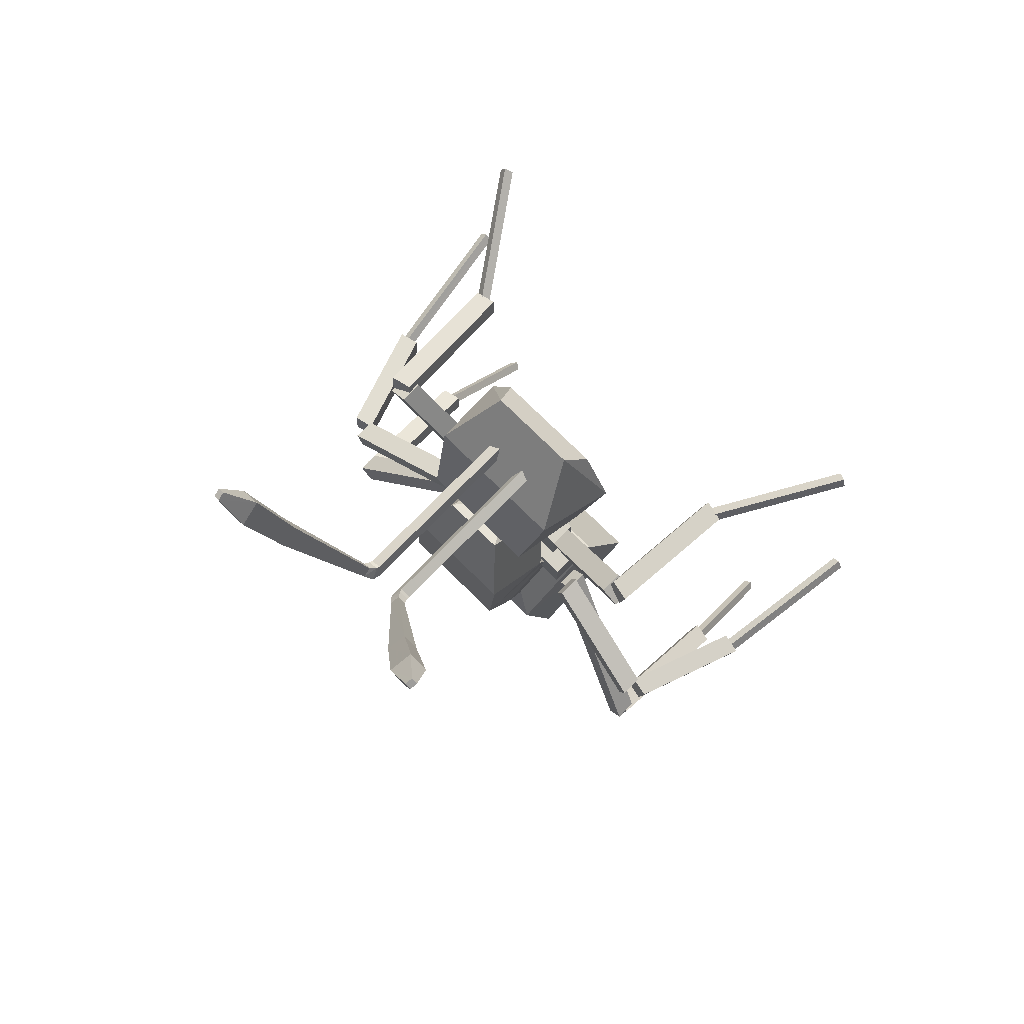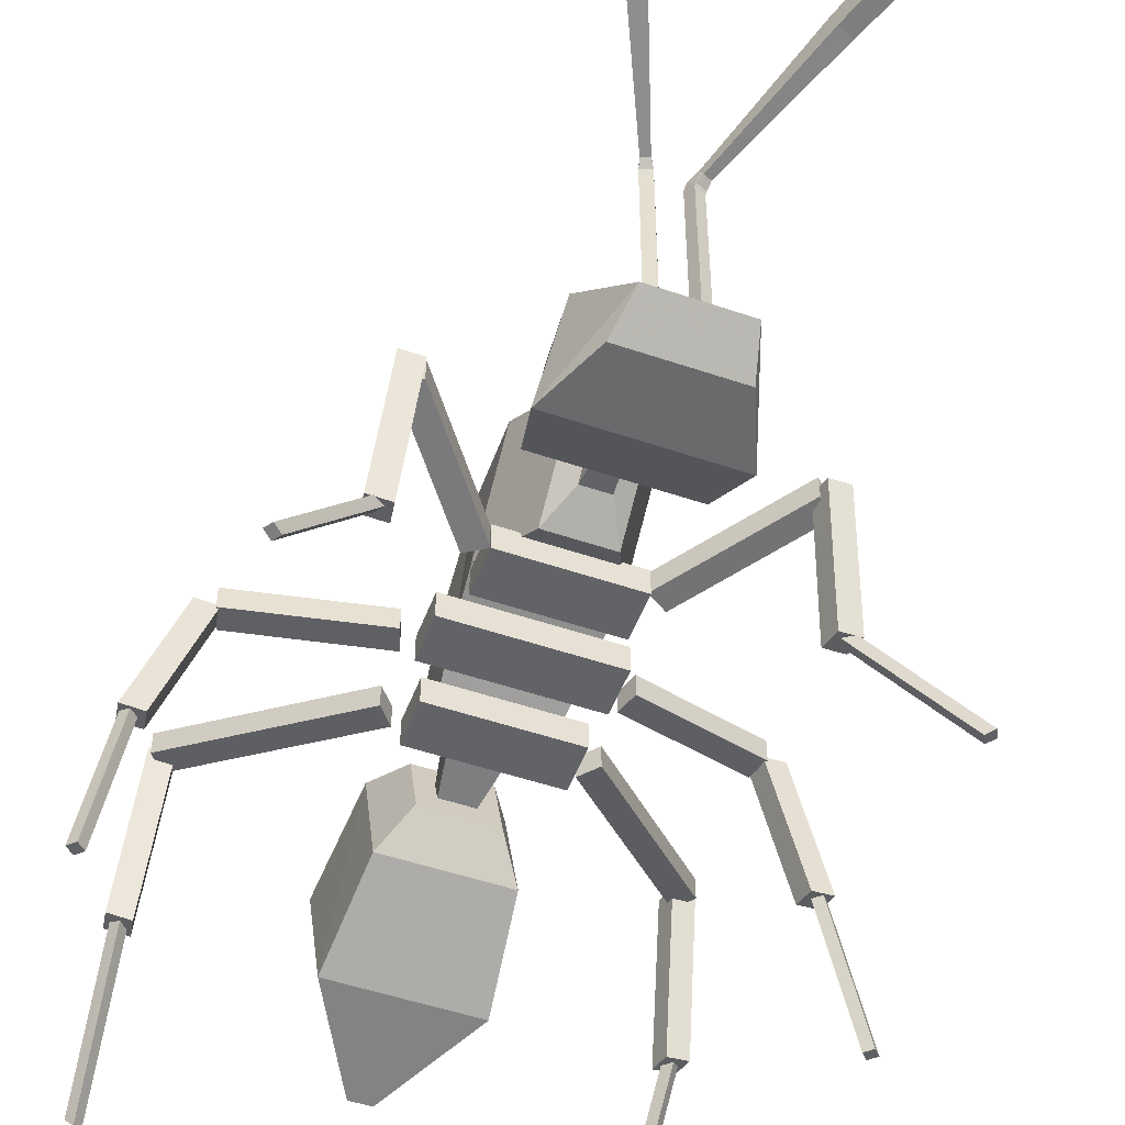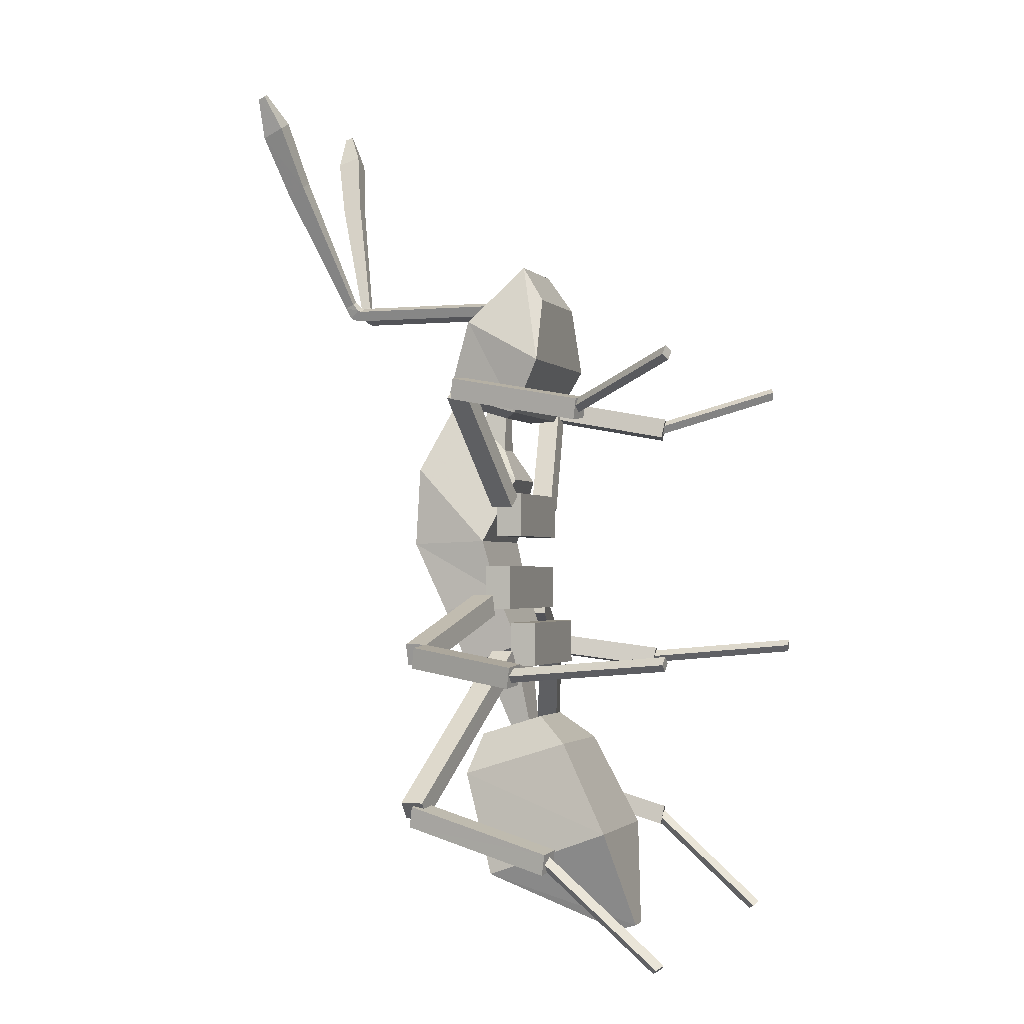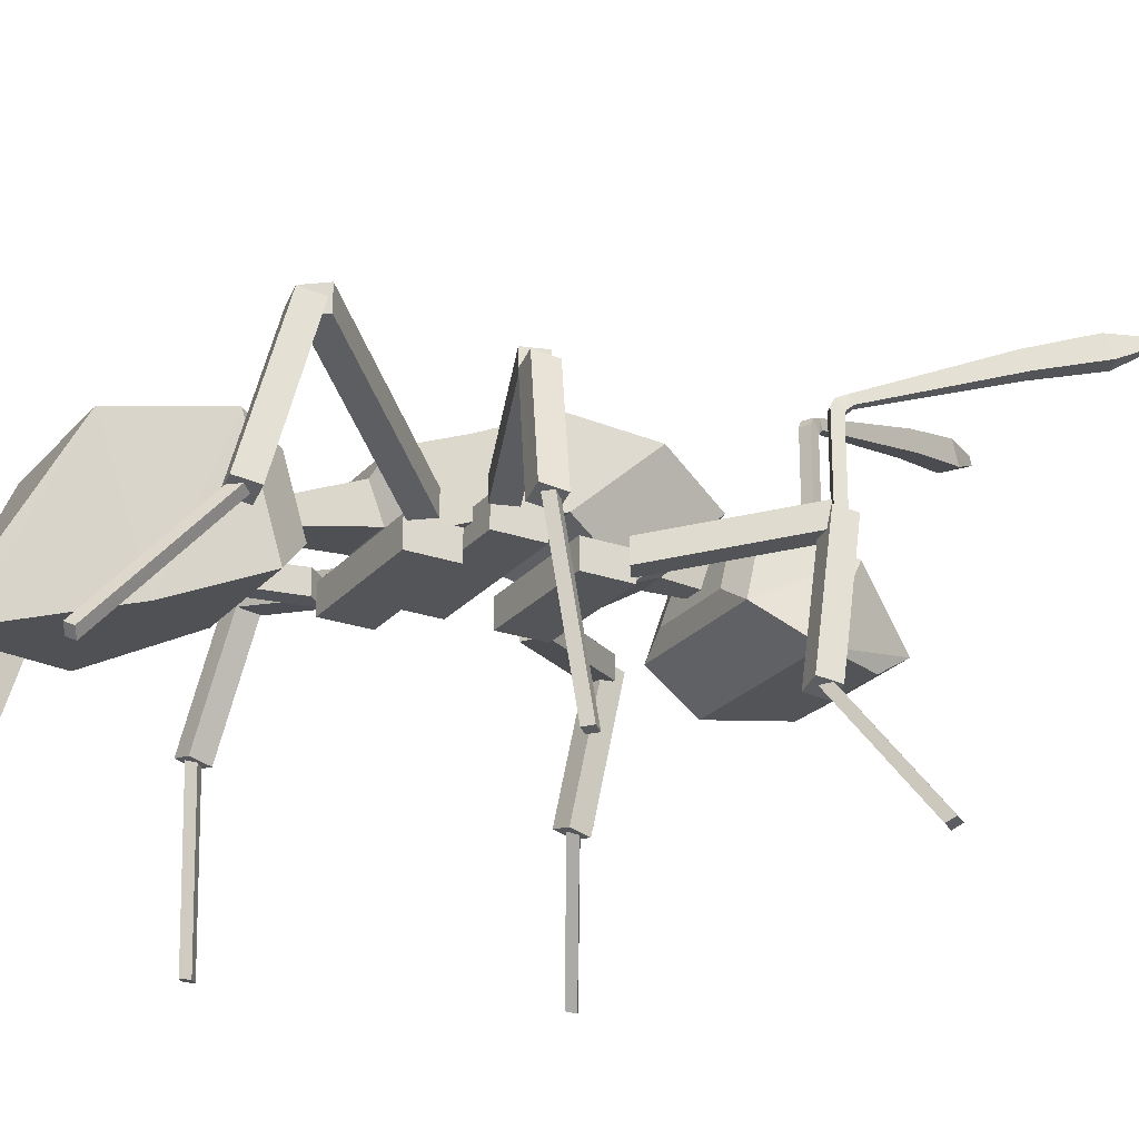
<metadata>
{"format":"obj","ext":"obj","renderer":"f3d","projection":"perspective","resolution":1024,"background":"white","views":[{"elev":76.6,"azim":-135.5,"up":"+Z"},{"elev":-51.0,"azim":-20.4,"up":"+Y"},{"elev":-1.8,"azim":-71.1,"up":"+Z"},{"elev":-24.2,"azim":-120.1,"up":"+Y"}]}
</metadata>
<code>
v 0.2706 0.2544 0.4713
v 0.2706 0.2544 0.5188
v 0.2706 0.2823 0.5188
v 0.2706 0.2823 0.4713
v 0.397 0.2544 0.4713
v 0.397 0.2823 0.4713
v 0.397 0.2823 0.5188
v 0.397 0.2544 0.5188
v 0.2552 0.2897 0.4373
v 0.4123 0.2897 0.4373
v 0.4123 0.2897 0.3898
v 0.2552 0.2897 0.3898
v 0.4123 0.2618 0.3898
v 0.2552 0.2618 0.3898
v 0.2552 0.2618 0.4373
v 0.4123 0.2618 0.4373
v 0.2657 0.2359 0.3268
v 0.2657 0.2359 0.3743
v 0.2657 0.2638 0.3743
v 0.2657 0.2638 0.3268
v 0.4019 0.2359 0.3268
v 0.4019 0.2638 0.3268
v 0.4019 0.2638 0.3743
v 0.4019 0.2359 0.3743
v 0.3934 0.2056 0.2403
v 0.3694 0.2398 0.2691
v 0.2982 0.2398 0.2691
v 0.2741 0.2056 0.2403
v 0.2633 0.1562 0.1433
v 0.3227 0.1365 0.03686
v 0.3448 0.1365 0.03686
v 0.4043 0.1562 0.1433
v 0.2741 0.3195 0.2047
v 0.3934 0.3195 0.2047
v 0.4036 0.2874 0.09453
v 0.2639 0.2874 0.09453
v 0.3227 0.1575 0.03031
v 0.3448 0.1575 0.03031
v 0.3694 0.3079 0.2478
v 0.2982 0.3079 0.2478
v 0.2715 0.3394 0.6326
v 0.2969 0.3255 0.6189
v 0.2909 0.2777 0.6047
v 0.2615 0.2586 0.6086
v 0.2603 0.3131 0.712
v 0.2486 0.2288 0.6662
v 0.2782 0.2312 0.7356
v 0.2884 0.2565 0.7742
v 0.3766 0.2777 0.6047
v 0.3706 0.3255 0.6189
v 0.3792 0.2565 0.7742
v 0.4072 0.3131 0.712
v 0.3894 0.2312 0.7356
v 0.419 0.2288 0.6662
v 0.4061 0.2586 0.6086
v 0.3961 0.3394 0.6326
v 0.1555 0.1624 0.6014
v 0.0728 0.0385 0.6474
v 0.07763 0.0366 0.6564
v 0.1604 0.1605 0.6103
v 0.08533 0.03241 0.6513
v 0.1681 0.1563 0.6052
v 0.08051 0.03443 0.6423
v 0.1811 0.3011 0.6302
v 0.2718 0.2819 0.5157
v 0.2525 0.2819 0.503
v 0.1617 0.3011 0.6175
v 0.2525 0.2587 0.503
v 0.1617 0.278 0.6175
v 0.1811 0.278 0.6302
v 0.1568 0.2932 0.6382
v 0.1473 0.1518 0.6121
v 0.1689 0.1475 0.6149
v 0.1782 0.2889 0.6411
v 0.1724 0.1513 0.5935
v 0.1819 0.2926 0.6196
v 0.1509 0.1557 0.5906
v 0.1604 0.297 0.6168
v 0.2718 0.2587 0.5157
v 0.1632 0.1583 0.5962
v 0.5822 0.03241 0.6513
v 0.587 0.03443 0.6423
v 0.5947 0.0385 0.6474
v 0.5899 0.0366 0.6564
v 0.4995 0.1563 0.6052
v 0.5071 0.1605 0.6103
v 0.512 0.1624 0.6014
v 0.5058 0.3011 0.6175
v 0.4865 0.3011 0.6302
v 0.4865 0.278 0.6302
v 0.5058 0.278 0.6175
v 0.4151 0.2819 0.503
v 0.4151 0.2587 0.503
v 0.3957 0.2819 0.5157
v 0.4951 0.1513 0.5935
v 0.5166 0.1557 0.5906
v 0.5203 0.1518 0.6121
v 0.4987 0.1475 0.6149
v 0.4857 0.2926 0.6196
v 0.4893 0.2889 0.6411
v 0.5108 0.2932 0.6382
v 0.5071 0.297 0.6168
v 0.3957 0.2587 0.5157
v 0.5043 0.1583 0.5962
v 0.0878 0.3102 0.3513
v 0.04621 0.191 0.3339
v 0.06775 0.1865 0.3368
v 0.1093 0.3058 0.3542
v 0.07138 0.1903 0.3153
v 0.1129 0.3096 0.3326
v 0.0498 0.1947 0.3125
v 0.1056 0.326 0.3543
v 0.2379 0.299 0.4049
v 0.2449 0.299 0.3828
v 0.1126 0.326 0.3322
v 0.2449 0.2758 0.3828
v 0.1126 0.3028 0.3322
v 0.1056 0.3028 0.3543
v 0.0498 0.1956 0.3248
v 0.025 0.02653 0.3396
v 0.03177 0.02537 0.3473
v 0.05657 0.1945 0.3326
v 0.03936 0.025 0.3407
v 0.06416 0.1941 0.3258
v 0.03263 0.02616 0.333
v 0.05739 0.1953 0.3182
v 0.2379 0.2758 0.4049
v 0.09143 0.314 0.3297
v 0.5962 0.1903 0.3153
v 0.6177 0.1947 0.3125
v 0.6213 0.191 0.3339
v 0.5998 0.1865 0.3368
v 0.5546 0.3096 0.3326
v 0.5583 0.3058 0.3542
v 0.5797 0.3102 0.3513
v 0.5549 0.326 0.3322
v 0.562 0.326 0.3543
v 0.562 0.3028 0.3543
v 0.5549 0.3028 0.3322
v 0.4226 0.299 0.3828
v 0.4226 0.2758 0.3828
v 0.4296 0.299 0.4049
v 0.6282 0.025 0.3407
v 0.6349 0.02616 0.333
v 0.6425 0.02653 0.3396
v 0.6358 0.02537 0.3473
v 0.6034 0.1941 0.3258
v 0.611 0.1945 0.3326
v 0.6177 0.1956 0.3248
v 0.6102 0.1953 0.3182
v 0.4296 0.2758 0.4049
v 0.5761 0.314 0.3297
v 0.09891 0.3165 0.1849
v 0.09162 0.1687 0.142
v 0.1132 0.1643 0.1449
v 0.1205 0.3121 0.1877
v 0.1168 0.1681 0.1233
v 0.1241 0.3159 0.1662
v 0.09521 0.1724 0.1205
v 0.1003 0.3287 0.1888
v 0.2432 0.2781 0.3435
v 0.2581 0.2781 0.3258
v 0.1151 0.3287 0.1709
v 0.2581 0.2549 0.3258
v 0.1151 0.3056 0.1709
v 0.1003 0.3056 0.1888
v 0.09723 0.1794 0.1396
v 0.1029 0.05455 0.02971
v 0.1096 0.048 0.03409
v 0.104 0.1728 0.1438
v 0.1173 0.05275 0.02934
v 0.1116 0.1776 0.1391
v 0.1105 0.05922 0.025
v 0.1048 0.184 0.1348
v 0.2432 0.2549 0.3435
v 0.1025 0.3203 0.1633
v 0.5508 0.1681 0.1233
v 0.5723 0.1724 0.1205
v 0.5759 0.1687 0.142
v 0.5544 0.1643 0.1449
v 0.5435 0.3159 0.1662
v 0.5471 0.3121 0.1877
v 0.5686 0.3165 0.1849
v 0.5525 0.3287 0.1709
v 0.5673 0.3287 0.1888
v 0.5673 0.3056 0.1888
v 0.5525 0.3056 0.1709
v 0.4095 0.2781 0.3258
v 0.4095 0.2549 0.3258
v 0.4243 0.2781 0.3435
v 0.5503 0.05275 0.02934
v 0.557 0.05922 0.025
v 0.5646 0.05455 0.02971
v 0.5579 0.048 0.03409
v 0.556 0.1776 0.1391
v 0.5636 0.1728 0.1438
v 0.5703 0.1794 0.1396
v 0.5627 0.184 0.1348
v 0.4243 0.2549 0.3435
v 0.565 0.3203 0.1633
v 0.3058 0.2706 0.3323
v 0.3208 0.2569 0.2411
v 0.3468 0.2569 0.2411
v 0.3618 0.2706 0.3323
v 0.2851 0.2624 0.3491
v 0.3824 0.2624 0.3491
v 0.3198 0.3131 0.5953
v 0.3239 0.3131 0.6366
v 0.3436 0.3131 0.6366
v 0.3477 0.3131 0.5953
v 0.3661 0.3462 0.6172
v 0.3477 0.2901 0.5704
v 0.3661 0.271 0.5356
v 0.3941 0.3758 0.5471
v 0.3941 0.3005 0.4656
v 0.3915 0.3818 0.4627
v 0.2787 0.2857 0.4094
v 0.2787 0.346 0.3861
v 0.2851 0.3227 0.3258
v 0.3208 0.2731 0.2348
v 0.3468 0.2731 0.2348
v 0.3889 0.346 0.3861
v 0.3824 0.3227 0.3258
v 0.3889 0.2857 0.4094
v 0.2734 0.3005 0.4656
v 0.3015 0.271 0.5356
v 0.3198 0.2901 0.5704
v 0.3436 0.2901 0.6117
v 0.276 0.3818 0.4627
v 0.3618 0.3054 0.3189
v 0.3058 0.3054 0.3189
v 0.3239 0.2901 0.6117
v 0.3015 0.3462 0.6172
v 0.2734 0.3758 0.5471
v 0.2166 0.5455 0.9271
v 0.2057 0.5475 0.9693
v 0.212 0.5475 0.9721
v 0.2359 0.5455 0.9357
v 0.2459 0.5279 0.8655
v 0.2618 0.5279 0.8726
v 0.3063 0.4821 0.7398
v 0.3142 0.4821 0.7433
v 0.3099 0.477 0.7281
v 0.3205 0.477 0.7328
v 0.3114 0.4698 0.7248
v 0.322 0.4698 0.7293
v 0.3114 0.4599 0.7248
v 0.322 0.4599 0.7293
v 0.3174 0.2694 0.7399
v 0.322 0.2694 0.7293
v 0.3174 0.4599 0.7399
v 0.3068 0.2694 0.7352
v 0.3068 0.4599 0.7352
v 0.4549 0.5224 0.9362
v 0.4631 0.54 0.9723
v 0.4569 0.54 0.975
v 0.4356 0.5224 0.9447
v 0.425 0.5088 0.873
v 0.409 0.5088 0.88
v 0.3628 0.4726 0.7435
v 0.3549 0.4726 0.747
v 0.3614 0.467 0.7367
v 0.3509 0.467 0.7413
v 0.3607 0.4638 0.7352
v 0.3502 0.4638 0.7399
v 0.3607 0.4599 0.7352
v 0.3502 0.4599 0.7399
v 0.4618 0.5475 0.9693
v 0.4556 0.5475 0.9721
v 0.3456 0.4599 0.7293
v 0.3561 0.4599 0.7248
v 0.3561 0.2694 0.7248
v 0.3456 0.2694 0.7293
v 0.3607 0.2694 0.7352
v 0.3456 0.4698 0.7293
v 0.3471 0.477 0.7328
v 0.3533 0.4821 0.7433
v 0.4057 0.5279 0.8726
v 0.4316 0.5455 0.9357
v 0.3114 0.2694 0.7248
v 0.3068 0.4638 0.7352
v 0.3061 0.467 0.7367
v 0.3047 0.4726 0.7435
v 0.2426 0.5088 0.873
v 0.2127 0.5224 0.9362
v 0.2045 0.54 0.9723
v 0.2106 0.54 0.975
v 0.2319 0.5224 0.9447
v 0.2585 0.5088 0.88
v 0.3126 0.4726 0.747
v 0.3167 0.467 0.7413
v 0.3174 0.4638 0.7399
v 0.4509 0.5455 0.9271
v 0.4216 0.5279 0.8655
v 0.3612 0.4821 0.7398
v 0.3576 0.477 0.7281
v 0.3561 0.4698 0.7248
v 0.3502 0.2694 0.7399
f 1 2 3
f 5 1 4
f 3 7 6
f 8 5 6
f 2 8 7
f 1 5 8
f 9 10 11
f 13 14 12
f 14 15 9
f 14 13 16
f 15 16 10
f 16 13 11
f 17 18 19
f 21 17 20
f 19 23 22
f 24 21 22
f 18 24 23
f 17 21 24
f 25 26 27
f 29 30 31
f 33 34 35
f 31 30 37
f 29 28 33
f 36 37 30
f 34 39 26
f 28 27 40
f 32 31 38
f 29 32 25
f 27 26 39
f 25 32 35
f 35 38 37
f 33 40 39
f 41 42 43
f 45 41 44
f 46 47 48
f 49 43 42
f 48 51 52
f 53 54 51
f 46 44 55
f 56 50 42
f 44 43 49
f 52 56 41
f 54 52 51
f 47 53 51
f 54 53 47
f 54 55 56
f 55 49 50
f 57 58 59
f 60 59 61
f 59 58 63
f 64 65 66
f 68 69 67
f 69 70 64
f 71 72 73
f 74 73 75
f 73 72 77
f 76 75 77
f 72 71 78
f 71 74 76
f 69 68 79
f 70 79 65
f 79 68 66
f 62 61 63
f 58 57 80
f 57 60 62
f 81 82 83
f 85 81 84
f 86 84 83
f 88 89 90
f 92 88 91
f 88 92 94
f 95 96 97
f 99 95 98
f 100 98 97
f 102 99 100
f 96 102 101
f 102 96 95
f 94 92 93
f 89 94 103
f 90 103 93
f 104 85 86
f 82 104 87
f 104 82 81
f 105 106 107
f 108 107 109
f 107 106 111
f 112 113 114
f 116 117 115
f 117 118 112
f 119 120 121
f 122 121 123
f 121 120 125
f 124 123 125
f 120 119 126
f 119 122 124
f 117 116 127
f 118 127 113
f 127 116 114
f 110 109 111
f 106 105 128
f 105 108 110
f 129 130 131
f 133 129 132
f 134 132 131
f 136 137 138
f 140 136 139
f 136 140 142
f 143 144 145
f 147 143 146
f 148 146 145
f 150 147 148
f 144 150 149
f 150 144 143
f 142 140 141
f 137 142 151
f 138 151 141
f 152 133 134
f 130 152 135
f 152 130 129
f 153 154 155
f 156 155 157
f 155 154 159
f 160 161 162
f 164 165 163
f 165 166 160
f 167 168 169
f 170 169 171
f 169 168 173
f 172 171 173
f 168 167 174
f 167 170 172
f 165 164 175
f 166 175 161
f 175 164 162
f 158 157 159
f 154 153 176
f 153 156 158
f 177 178 179
f 181 177 180
f 182 180 179
f 184 185 186
f 188 184 187
f 184 188 190
f 191 192 193
f 195 191 194
f 196 194 193
f 198 195 196
f 192 198 197
f 198 192 191
f 190 188 189
f 185 190 199
f 186 199 189
f 200 181 182
f 178 200 183
f 200 178 177
f 201 202 203
f 205 201 204
f 207 208 209
f 211 210 212
f 214 211 213
f 216 214 215
f 205 217 218
f 203 202 220
f 218 222 223
f 224 215 225
f 215 213 226
f 213 212 227
f 210 209 228
f 229 218 217
f 206 204 230
f 204 203 221
f 231 220 202
f 219 231 201
f 215 224 222
f 227 232 208
f 233 207 210
f 234 233 211
f 229 234 214
f 224 206 223
f 228 209 208
f 205 206 224
f 225 234 229
f 225 226 233
f 226 227 207
f 212 228 232
f 216 222 218
f 223 230 231
f 230 221 220
f 235 236 237
f 239 235 238
f 241 239 240
f 243 241 242
f 245 243 244
f 247 245 246
f 249 250 248
f 252 249 251
f 254 255 256
f 258 254 257
f 260 258 259
f 262 260 261
f 264 262 263
f 266 264 265
f 268 269 256
f 270 271 272
f 271 266 274
f 267 265 275
f 265 263 276
f 263 261 277
f 261 259 278
f 259 257 279
f 257 256 269
f 280 250 249
f 253 281 245
f 281 282 243
f 282 283 241
f 283 284 239
f 284 285 235
f 285 286 236
f 238 237 287
f 240 238 288
f 242 240 289
f 244 242 290
f 246 244 291
f 248 246 292
f 280 252 253
f 250 280 247
f 293 268 255
f 294 293 254
f 295 294 258
f 296 295 260
f 297 296 262
f 271 297 264
f 274 298 273
f 266 267 298
f 267 270 273
f 270 275 297
f 275 276 296
f 276 277 295
f 277 278 294
f 278 279 293
f 279 269 268
f 286 287 237
f 251 292 281
f 292 291 282
f 291 290 283
f 290 289 284
f 289 288 285
f 288 287 286
f 1 3 4
f 5 4 6
f 3 6 4
f 8 6 7
f 2 7 3
f 1 8 2
f 9 11 12
f 13 12 11
f 14 9 12
f 14 16 15
f 15 10 9
f 16 11 10
f 17 19 20
f 21 20 22
f 19 22 20
f 24 22 23
f 18 23 19
f 17 24 18
f 25 27 28
f 29 31 32
f 33 35 36
f 31 37 38
f 29 33 36
f 36 30 29
f 34 26 25
f 28 40 33
f 32 38 35
f 29 25 28
f 27 39 40
f 25 35 34
f 35 37 36
f 33 39 34
f 41 43 44
f 45 44 46
f 46 48 45
f 49 42 50
f 48 52 45
f 46 55 54
f 56 42 41
f 44 49 55
f 52 41 45
f 47 51 48
f 54 47 46
f 54 56 52
f 55 50 56
f 57 59 60
f 60 61 62
f 59 63 61
f 64 66 67
f 68 67 66
f 69 64 67
f 71 73 74
f 74 75 76
f 73 77 75
f 76 77 78
f 72 78 77
f 71 76 78
f 69 79 70
f 70 65 64
f 79 66 65
f 62 63 80
f 58 80 63
f 57 62 80
f 81 83 84
f 85 84 86
f 86 83 87
f 88 90 91
f 92 91 93
f 88 94 89
f 95 97 98
f 99 98 100
f 100 97 101
f 102 100 101
f 96 101 97
f 102 95 99
f 94 93 103
f 89 103 90
f 90 93 91
f 104 86 87
f 82 87 83
f 104 81 85
f 105 107 108
f 108 109 110
f 107 111 109
f 112 114 115
f 116 115 114
f 117 112 115
f 119 121 122
f 122 123 124
f 121 125 123
f 124 125 126
f 120 126 125
f 119 124 126
f 117 127 118
f 118 113 112
f 127 114 113
f 110 111 128
f 106 128 111
f 105 110 128
f 129 131 132
f 133 132 134
f 134 131 135
f 136 138 139
f 140 139 141
f 136 142 137
f 143 145 146
f 147 146 148
f 148 145 149
f 150 148 149
f 144 149 145
f 150 143 147
f 142 141 151
f 137 151 138
f 138 141 139
f 152 134 135
f 130 135 131
f 152 129 133
f 153 155 156
f 156 157 158
f 155 159 157
f 160 162 163
f 164 163 162
f 165 160 163
f 167 169 170
f 170 171 172
f 169 173 171
f 172 173 174
f 168 174 173
f 167 172 174
f 165 175 166
f 166 161 160
f 175 162 161
f 158 159 176
f 154 176 159
f 153 158 176
f 177 179 180
f 181 180 182
f 182 179 183
f 184 186 187
f 188 187 189
f 184 190 185
f 191 193 194
f 195 194 196
f 196 193 197
f 198 196 197
f 192 197 193
f 198 191 195
f 190 189 199
f 185 199 186
f 186 189 187
f 200 182 183
f 178 183 179
f 200 177 181
f 201 203 204
f 205 204 206
f 207 209 210
f 211 212 213
f 214 213 215
f 205 218 219
f 203 220 221
f 218 223 219
f 224 225 217
f 215 226 225
f 213 227 226
f 210 228 212
f 229 217 225
f 206 230 223
f 204 221 230
f 231 202 201
f 219 201 205
f 215 222 216
f 227 208 207
f 233 210 211
f 234 211 214
f 229 214 216
f 224 223 222
f 228 208 232
f 205 224 217
f 225 233 234
f 226 207 233
f 212 232 227
f 216 218 229
f 223 231 219
f 230 220 231
f 235 237 238
f 239 238 240
f 241 240 242
f 243 242 244
f 245 244 246
f 247 246 248
f 249 248 251
f 252 251 253
f 254 256 257
f 258 257 259
f 260 259 261
f 262 261 263
f 264 263 265
f 266 265 267
f 268 256 255
f 270 272 273
f 271 274 272
f 267 275 270
f 265 276 275
f 263 277 276
f 261 278 277
f 259 279 278
f 257 269 279
f 280 249 252
f 253 245 247
f 281 243 245
f 282 241 243
f 283 239 241
f 284 235 239
f 285 236 235
f 238 287 288
f 240 288 289
f 242 289 290
f 244 290 291
f 246 291 292
f 248 292 251
f 280 253 247
f 250 247 248
f 293 255 254
f 294 254 258
f 295 258 260
f 296 260 262
f 297 262 264
f 271 264 266
f 274 273 272
f 266 298 274
f 267 273 298
f 270 297 271
f 275 296 297
f 276 295 296
f 277 294 295
f 278 293 294
f 279 268 293
f 286 237 236
f 251 281 253
f 292 282 281
f 291 283 282
f 290 284 283
f 289 285 284
f 288 286 285

</code>
